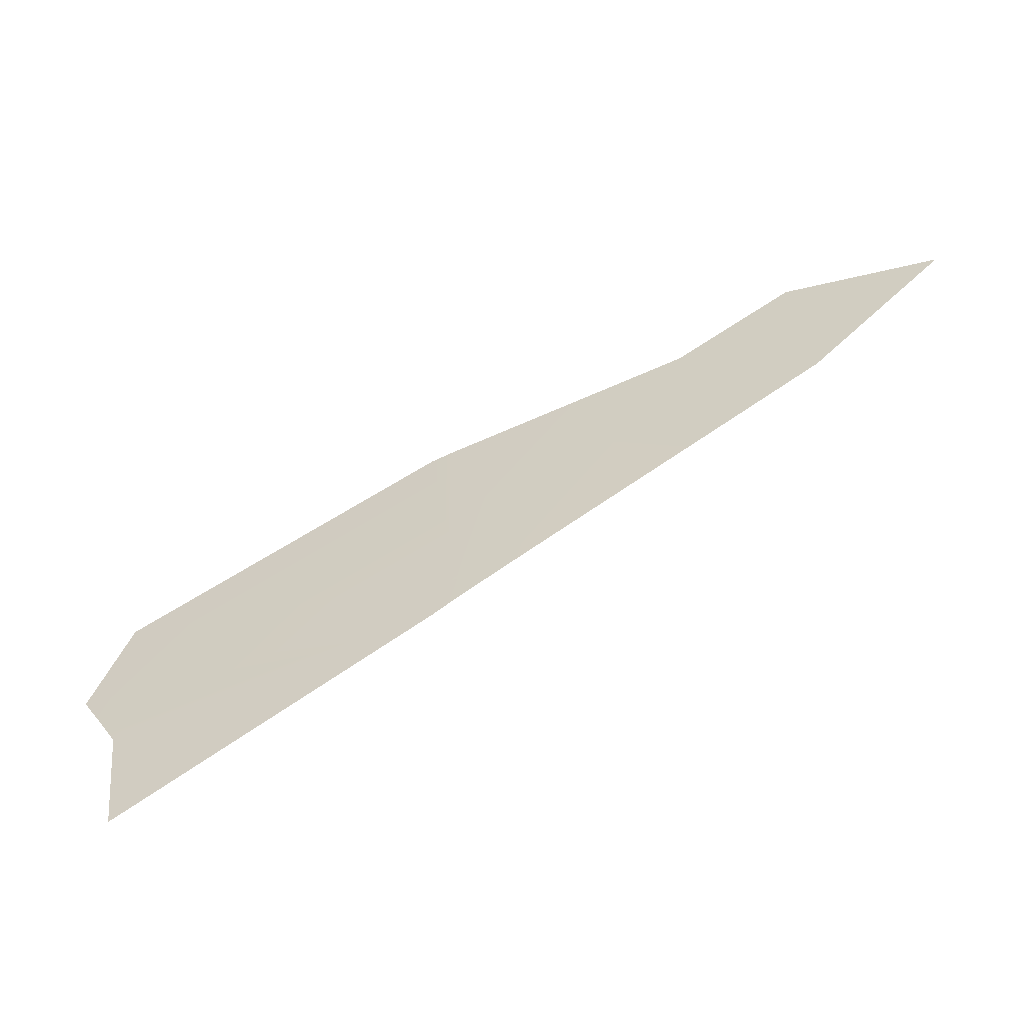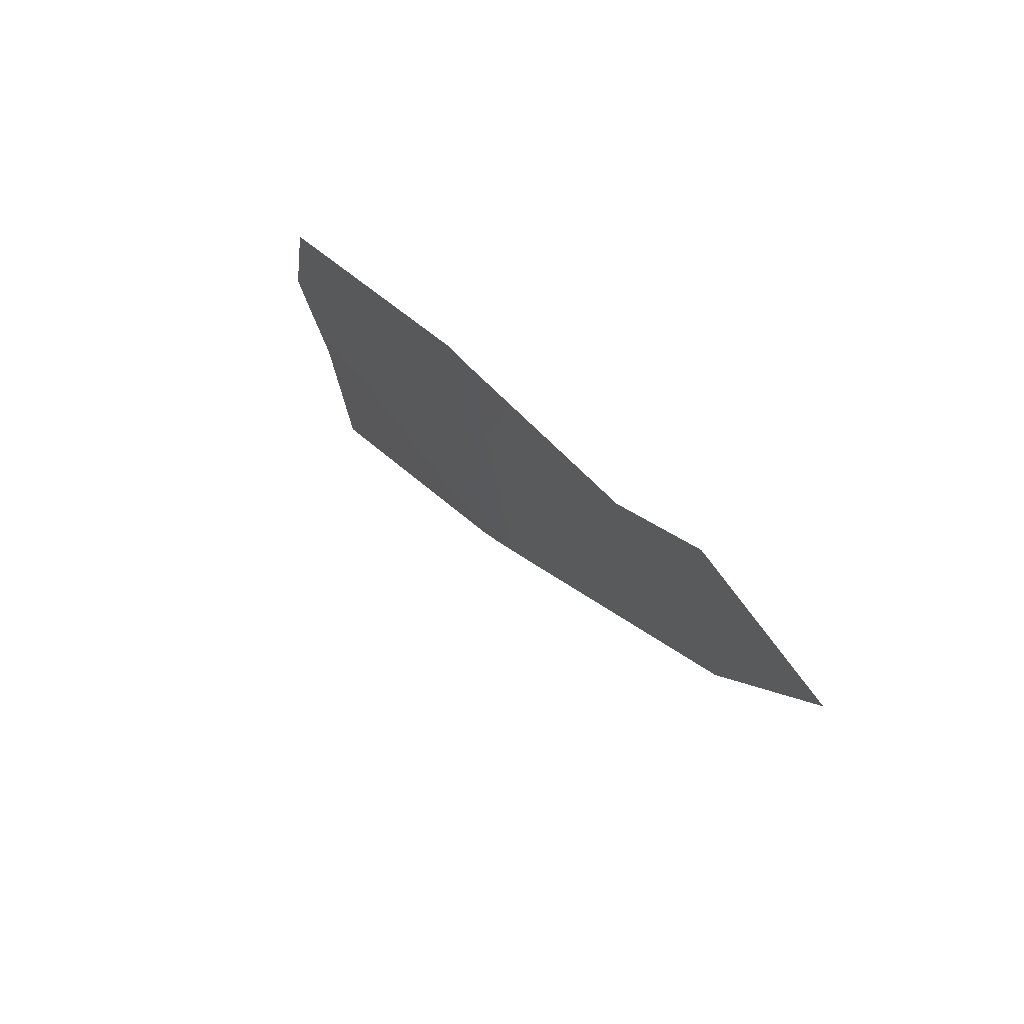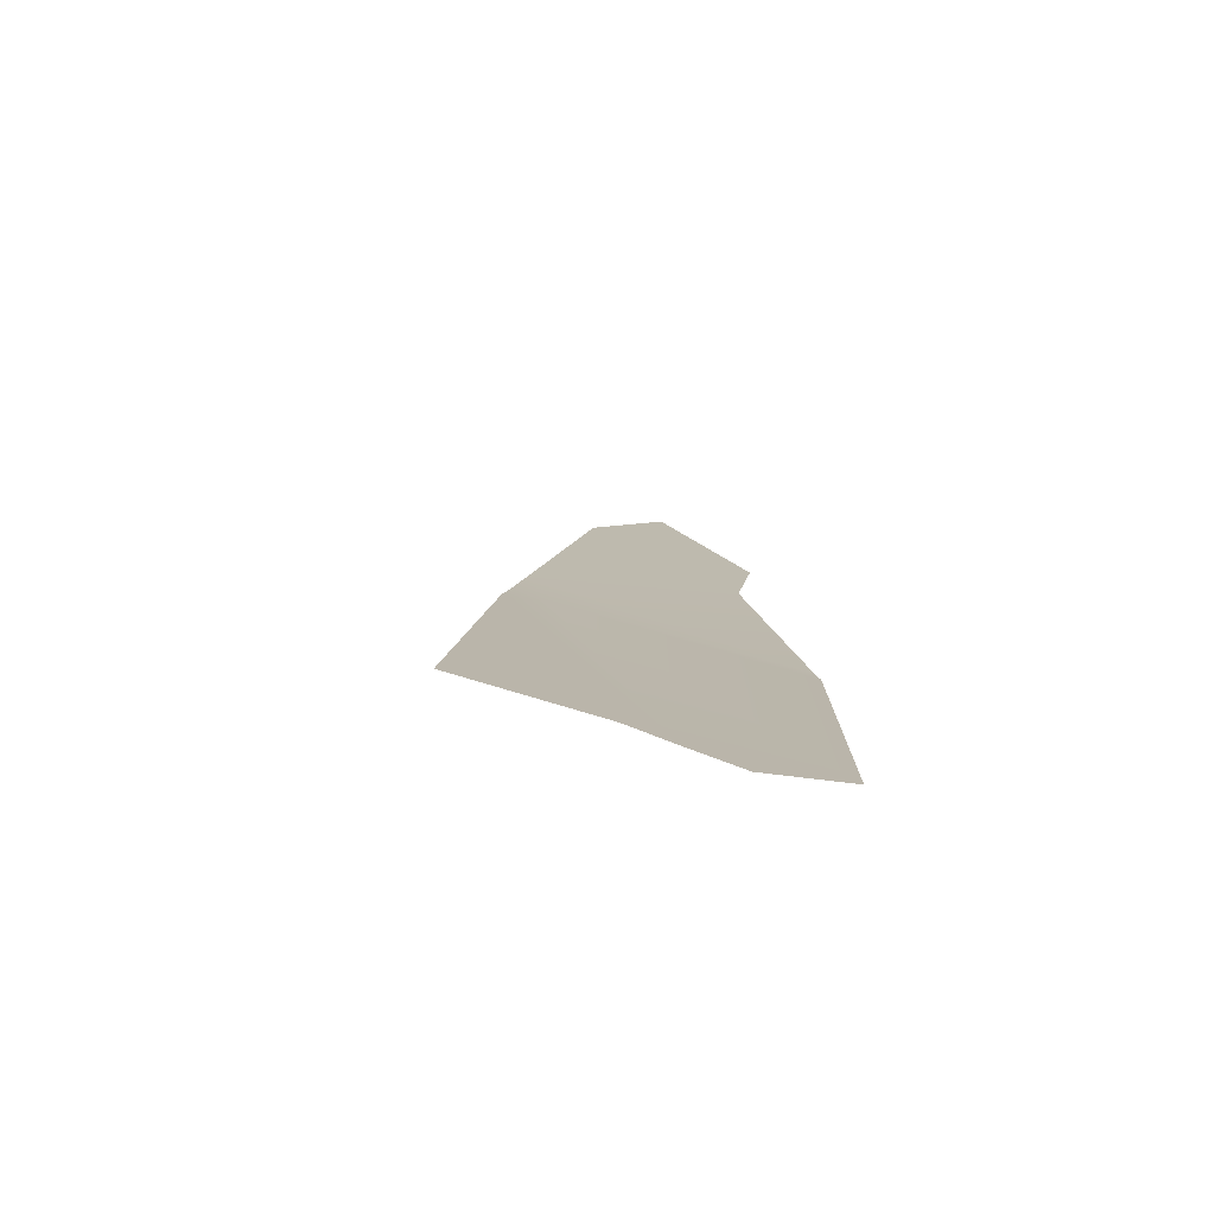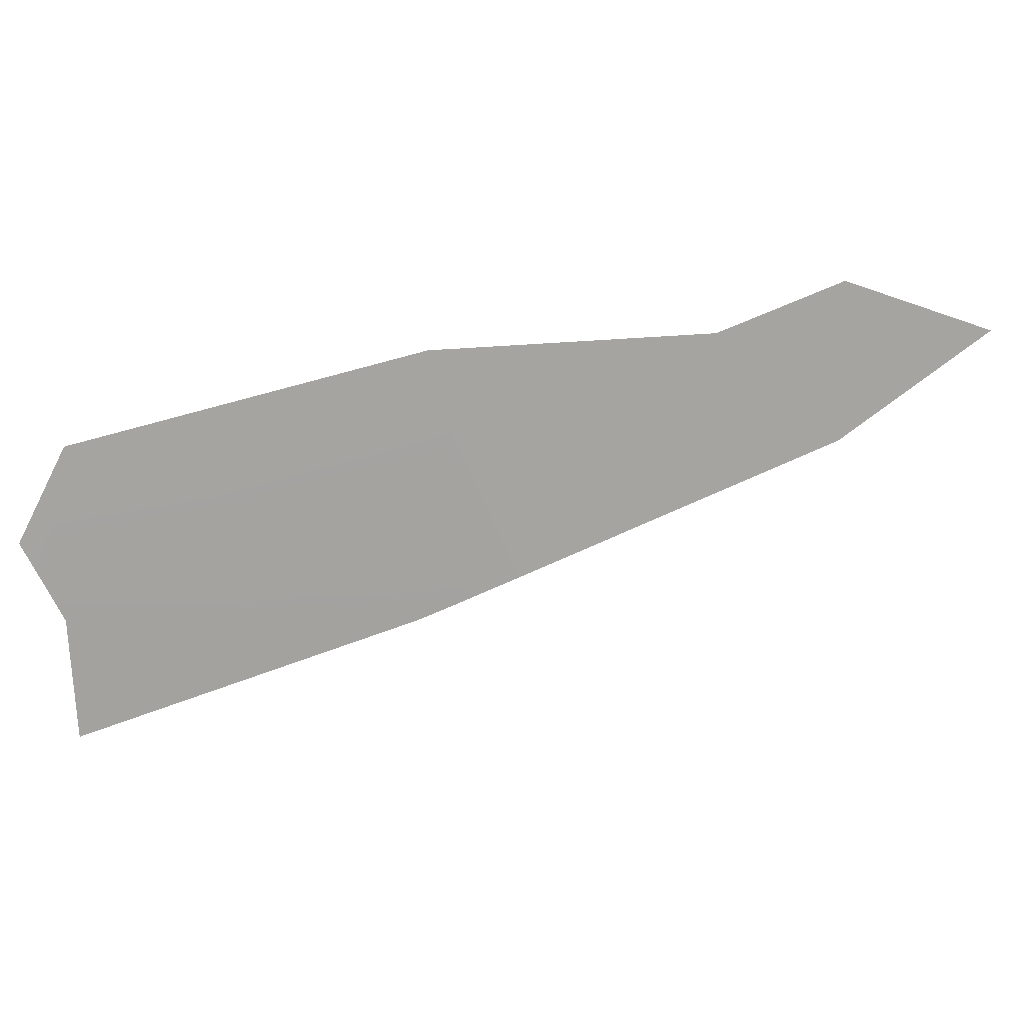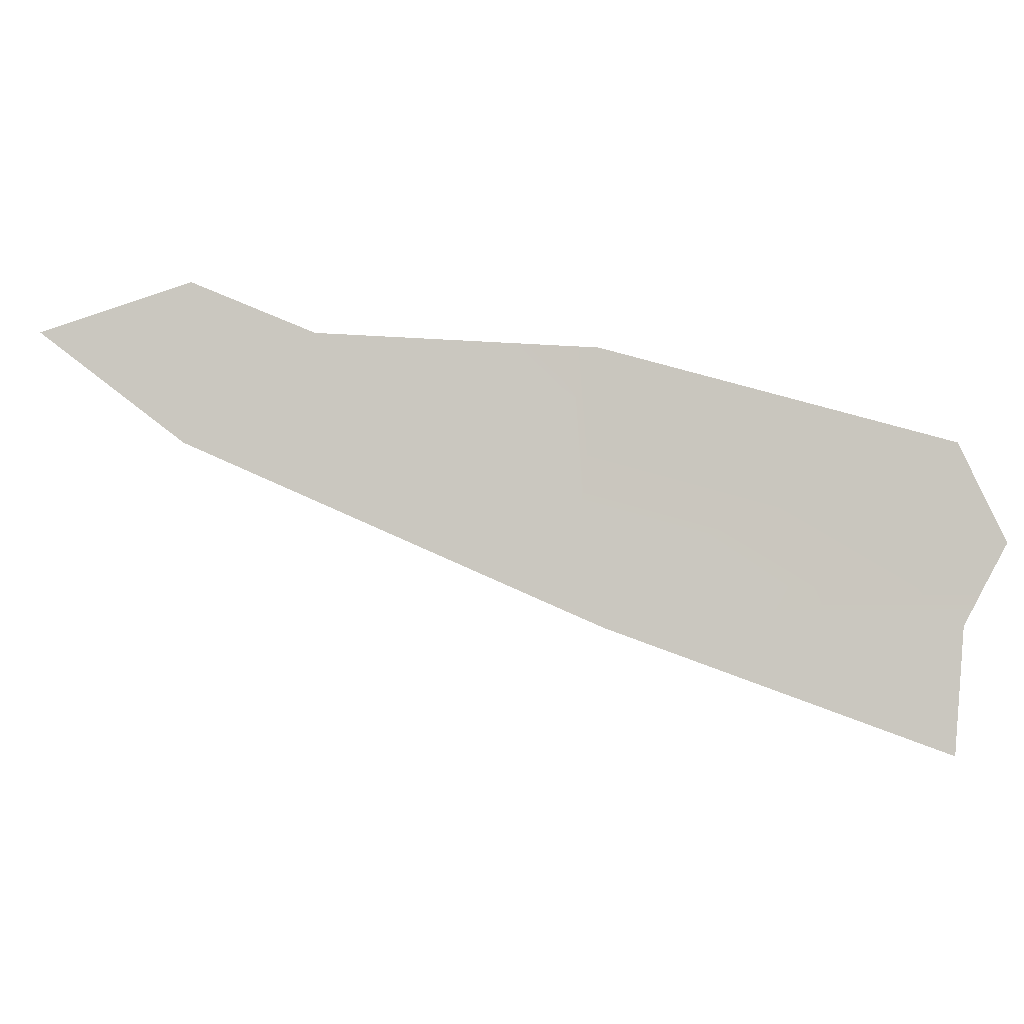
<metadata>
{"format":"obj","ext":"obj","renderer":"f3d","projection":"perspective","resolution":1024,"background":"white","views":[{"elev":-65.5,"azim":-120.5,"up":"+Y"},{"elev":43.0,"azim":-86.3,"up":"+Y"},{"elev":-22.3,"azim":73.2,"up":"+Z"},{"elev":8.5,"azim":-151.0,"up":"+Y"},{"elev":5.5,"azim":41.4,"up":"+Y"}]}
</metadata>
<code>
o 0_East_Timor_sphere.001
v -2.903 -0.7822 -3.995
v -2.915 -0.7822 -3.986
v -2.834 -0.7822 -4.044
v -2.902 -0.7886 -3.994
v -2.907 -0.733 -4.001
v -2.952 -0.7302 -3.968
v -2.974 -0.7194 -3.953
v -3 -0.7301 -3.932
v -2.972 -0.7535 -3.949
v -2.897 -0.7913 -3.998
v -2.835 -0.8159 -4.036
v -2.836 -0.7898 -4.04
v -2.841 -0.7525 -4.044
v -2.903 -0.7332 -4.004
v -2.831 -0.7728 -4.048
f 13 15 3
f 9 7 6
f 10 4 1
f 4 2 1
f 3 1 13
f 1 5 14
f 13 1 14
f 1 2 5
f 2 9 6
f 9 8 7
f 6 5 2
f 1 3 10
f 3 12 10
f 12 11 10

</code>
